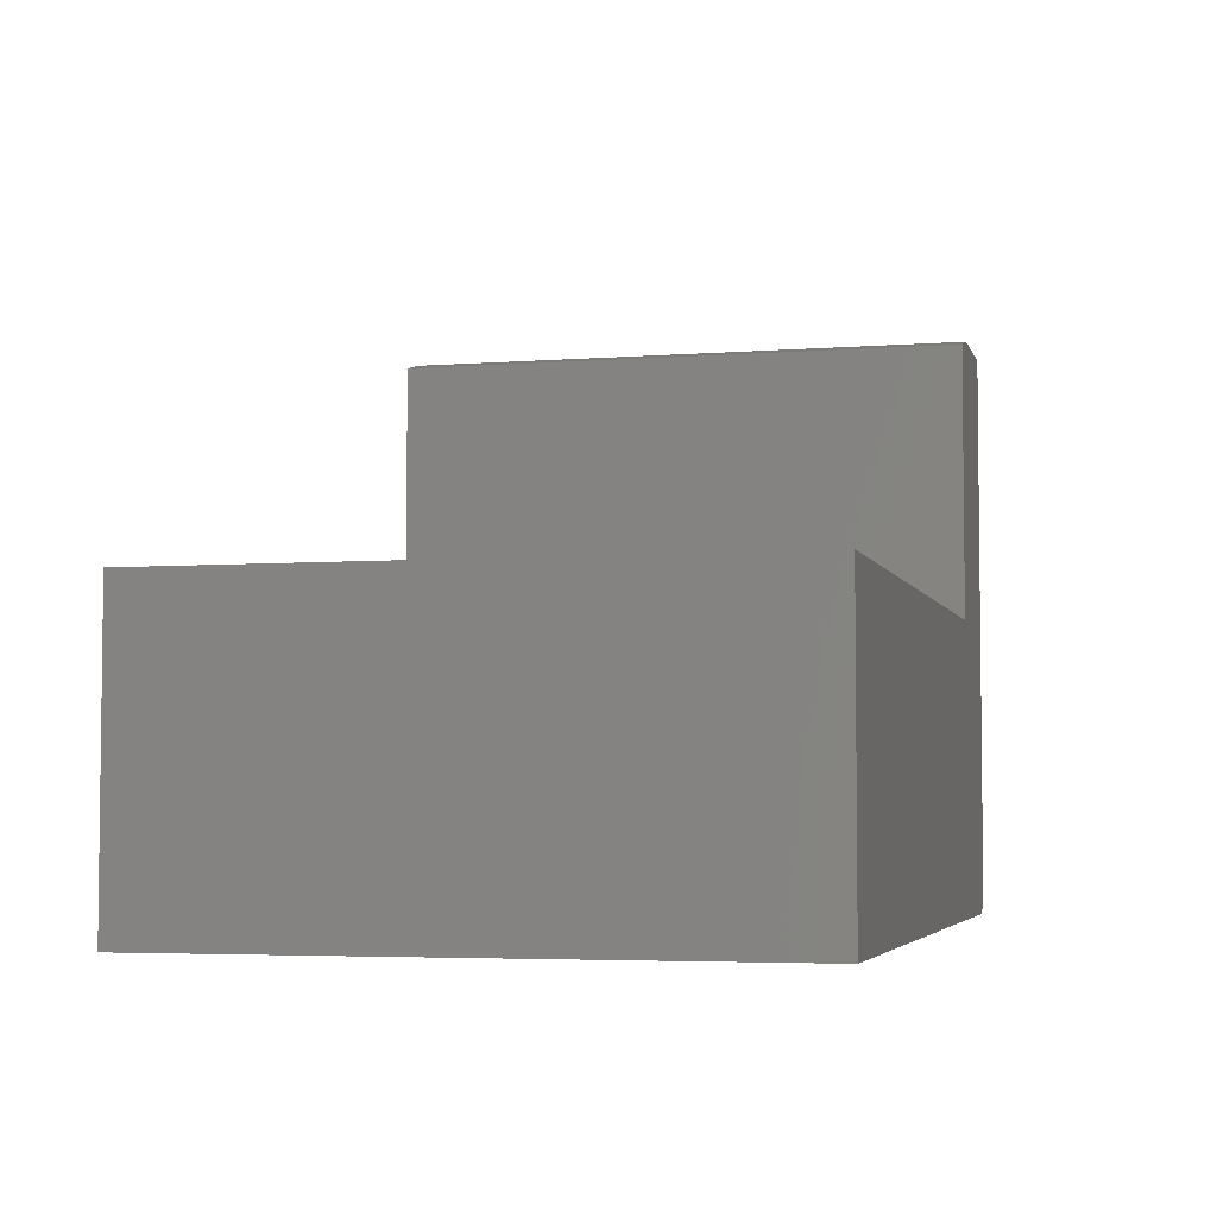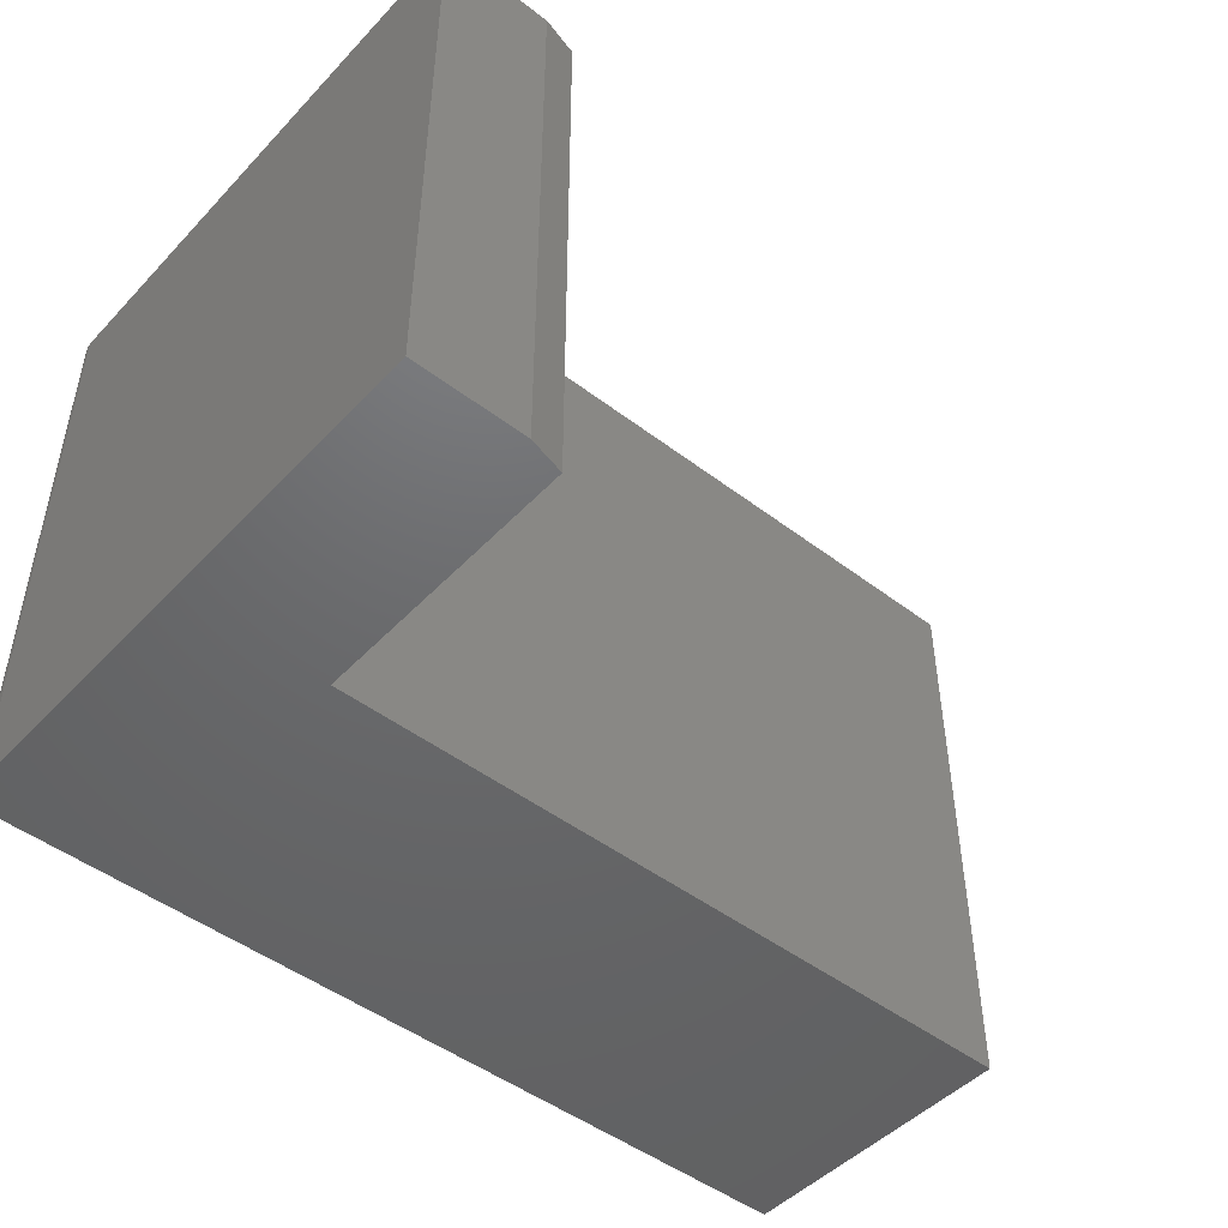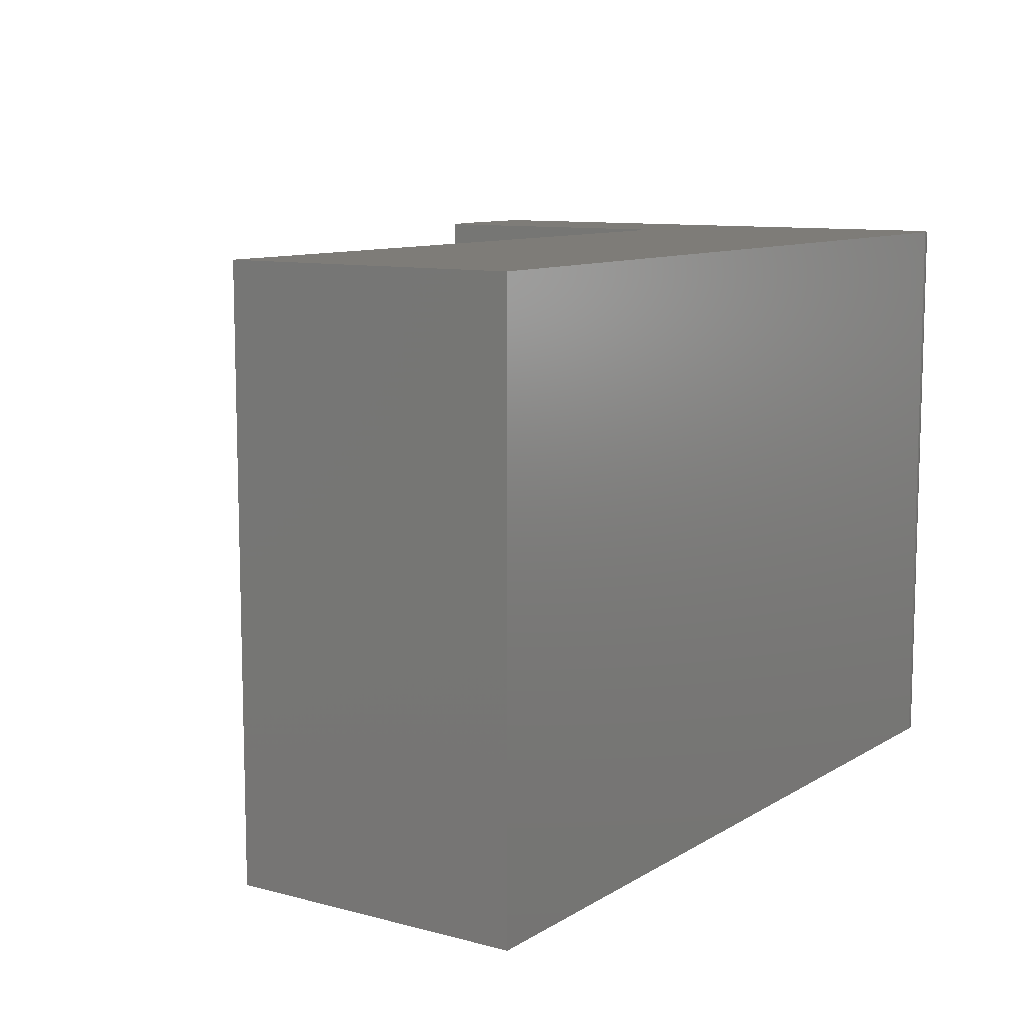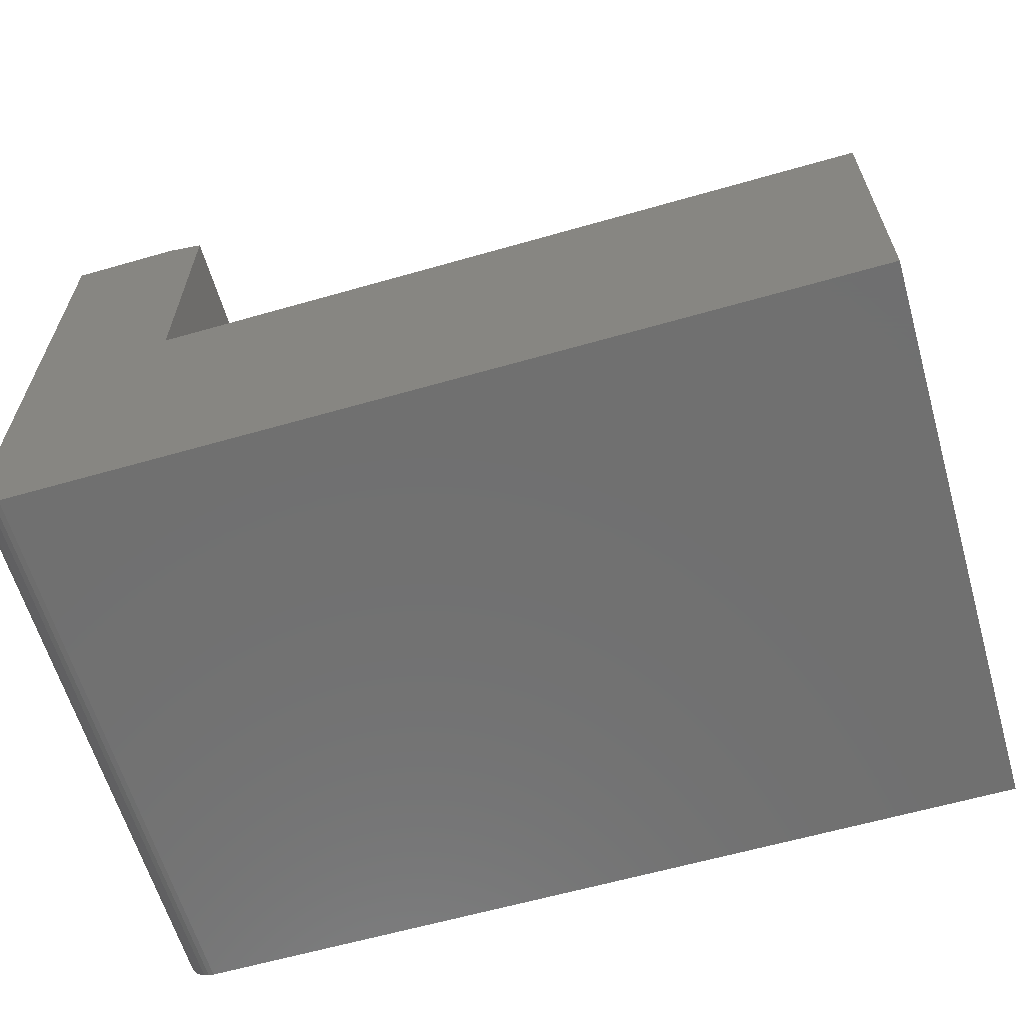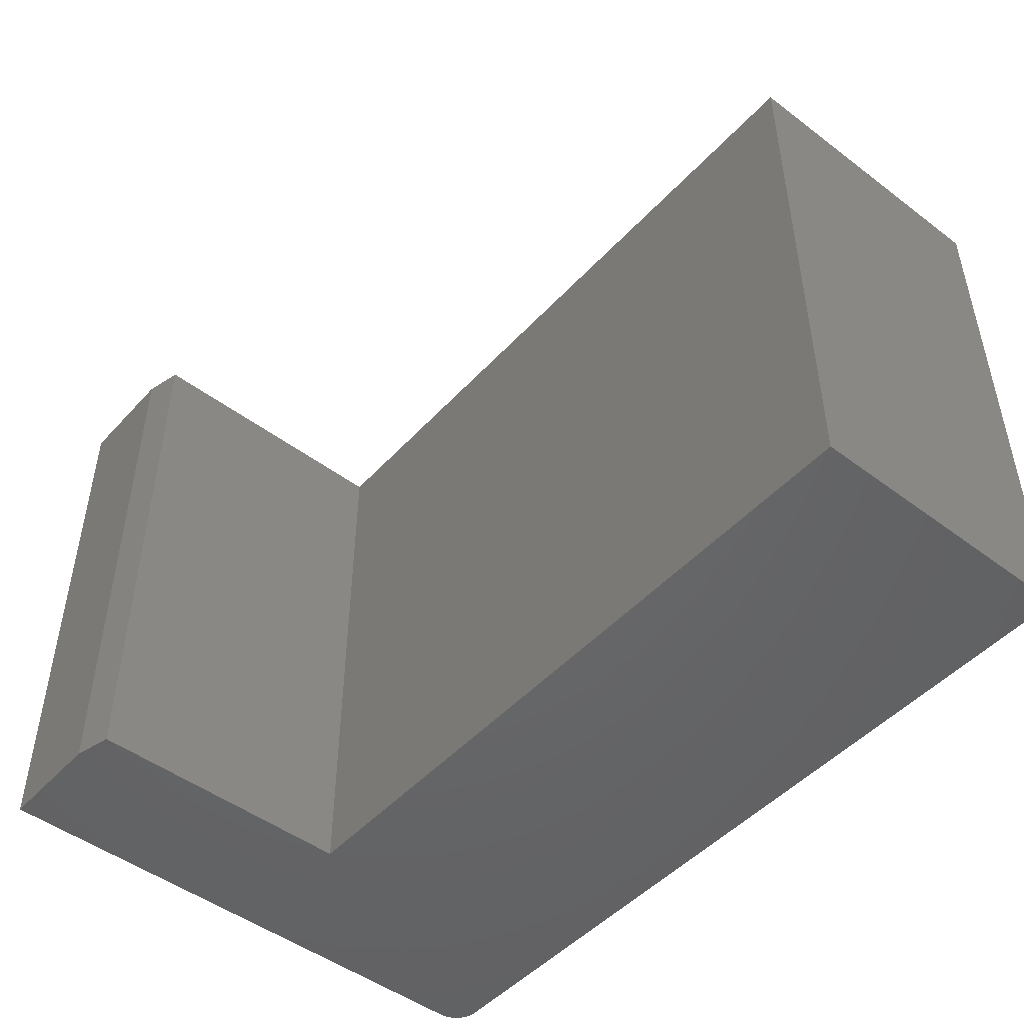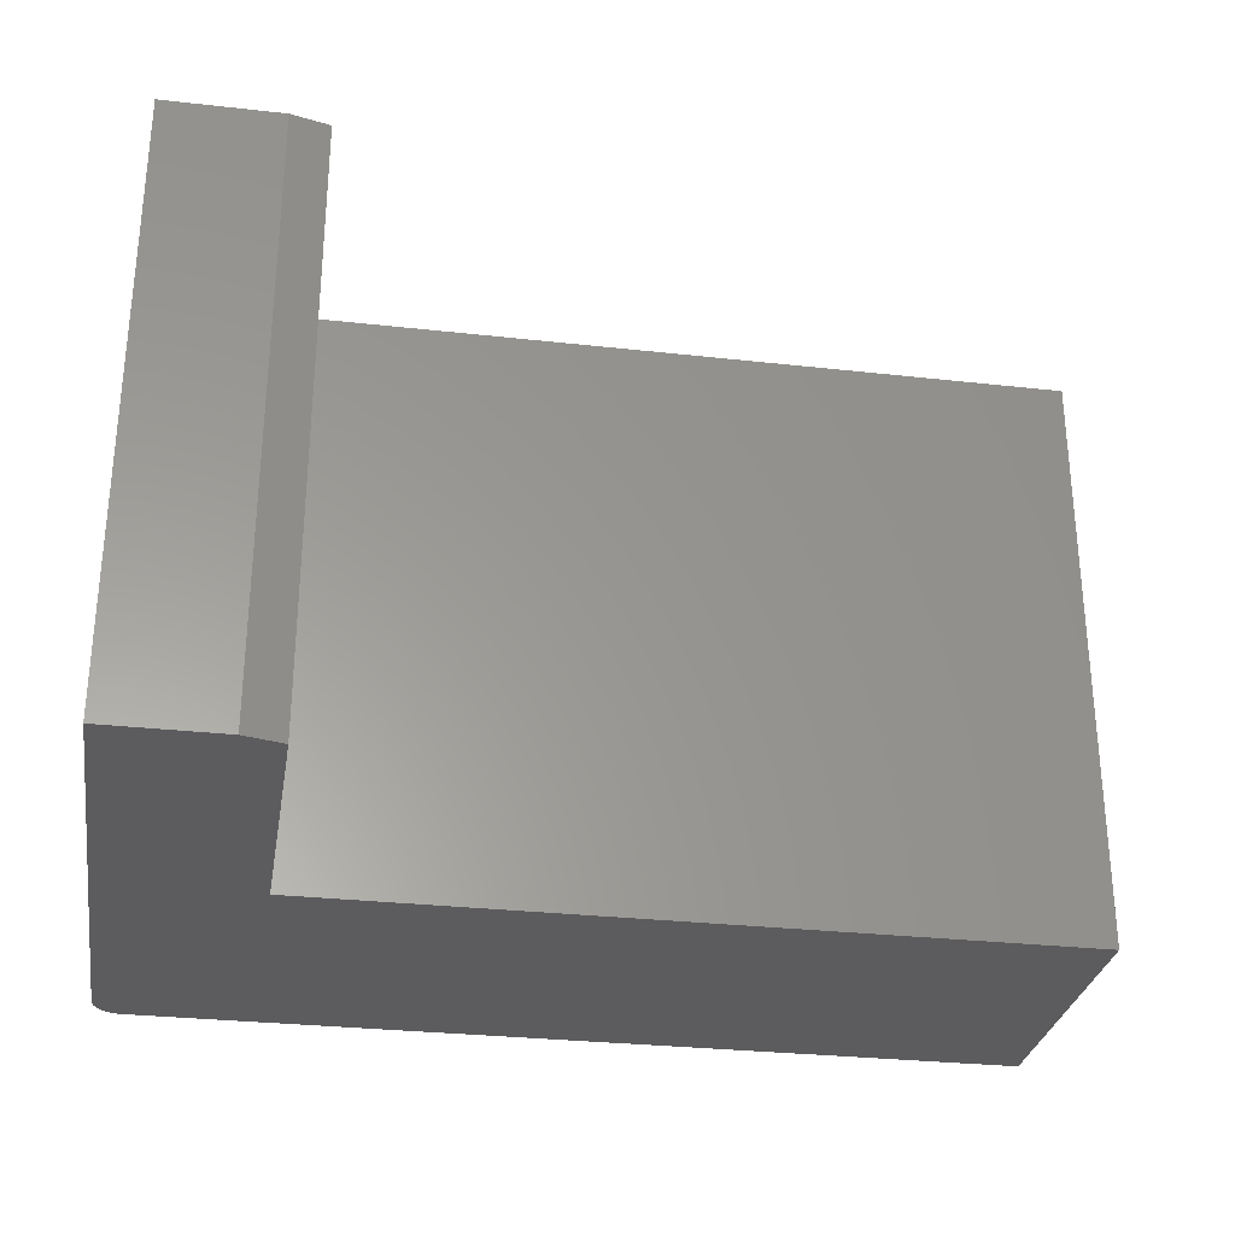
<metadata>
{"format":"stl","ext":"stl","renderer":"f3d","projection":"perspective","resolution":1024,"background":"white","views":[{"elev":-4.4,"azim":104.1,"up":"+Z"},{"elev":-47.6,"azim":-40.7,"up":"+Y"},{"elev":10.0,"azim":124.0,"up":"+Y"},{"elev":-62.1,"azim":16.2,"up":"+Z"},{"elev":-48.2,"azim":49.9,"up":"+Y"},{"elev":-29.7,"azim":-9.4,"up":"+Y"}]}
</metadata>
<code>
# stl→obj: 30 verts, 56 faces
v 0.01042 -0.25 0.00395
v 0.001784 -0.25 0.01447
v 0.00395 -0.25 0.01042
v 0.006865 -0.25 0.006865
v 0.75 -0.25 0.2526
v 0.1263 -0.25 0.2526
v 1.435e-18 -0.25 0.02344
v 0.0004503 -0.25 0.01887
v 0.75 -0.25 -4.592e-17
v 0.01447 -0.25 0.001784
v 0.01887 -0.25 0.0004503
v 0.02344 -0.25 -1.435e-18
v 3.046e-17 -0.25 0.4974
v 0.1263 -0.25 0.4896
v 0.09507 -0.25 0.4974
v 0.00395 0.25 0.01042
v 0.001784 0.25 0.01447
v 0.01042 0.25 0.00395
v 0.006865 0.25 0.006865
v 0.75 0.25 0.2526
v 0.75 0.25 -4.592e-17
v 0.0004503 0.25 0.01887
v 1.435e-18 0.25 0.02344
v 0.1263 0.25 0.2526
v 0.02344 0.25 -1.435e-18
v 0.01887 0.25 0.0004503
v 0.01447 0.25 0.001784
v 0.09507 0.25 0.4974
v 0.1263 0.25 0.4896
v 3.046e-17 0.25 0.4974
f 1 2 3
f 1 3 4
f 5 6 7
f 5 7 8
f 5 8 9
f 8 2 1
f 8 1 10
f 8 10 11
f 8 11 12
f 8 12 9
f 7 6 13
f 13 6 14
f 13 14 15
f 16 17 18
f 19 16 18
f 20 21 22
f 20 22 23
f 20 23 24
f 22 21 25
f 22 25 26
f 22 26 27
f 22 27 18
f 22 18 17
f 28 29 30
f 30 29 24
f 30 24 23
f 30 23 13
f 13 23 7
f 12 25 9
f 9 25 21
f 25 12 26
f 26 12 11
f 26 11 27
f 27 11 10
f 27 10 18
f 18 10 1
f 18 1 19
f 19 1 4
f 19 4 16
f 16 4 3
f 16 3 17
f 17 3 2
f 17 2 22
f 22 2 8
f 22 8 23
f 23 8 7
f 28 30 15
f 15 30 13
f 24 29 6
f 6 29 14
f 14 29 15
f 15 29 28
f 5 20 6
f 6 20 24
f 21 20 9
f 9 20 5

</code>
